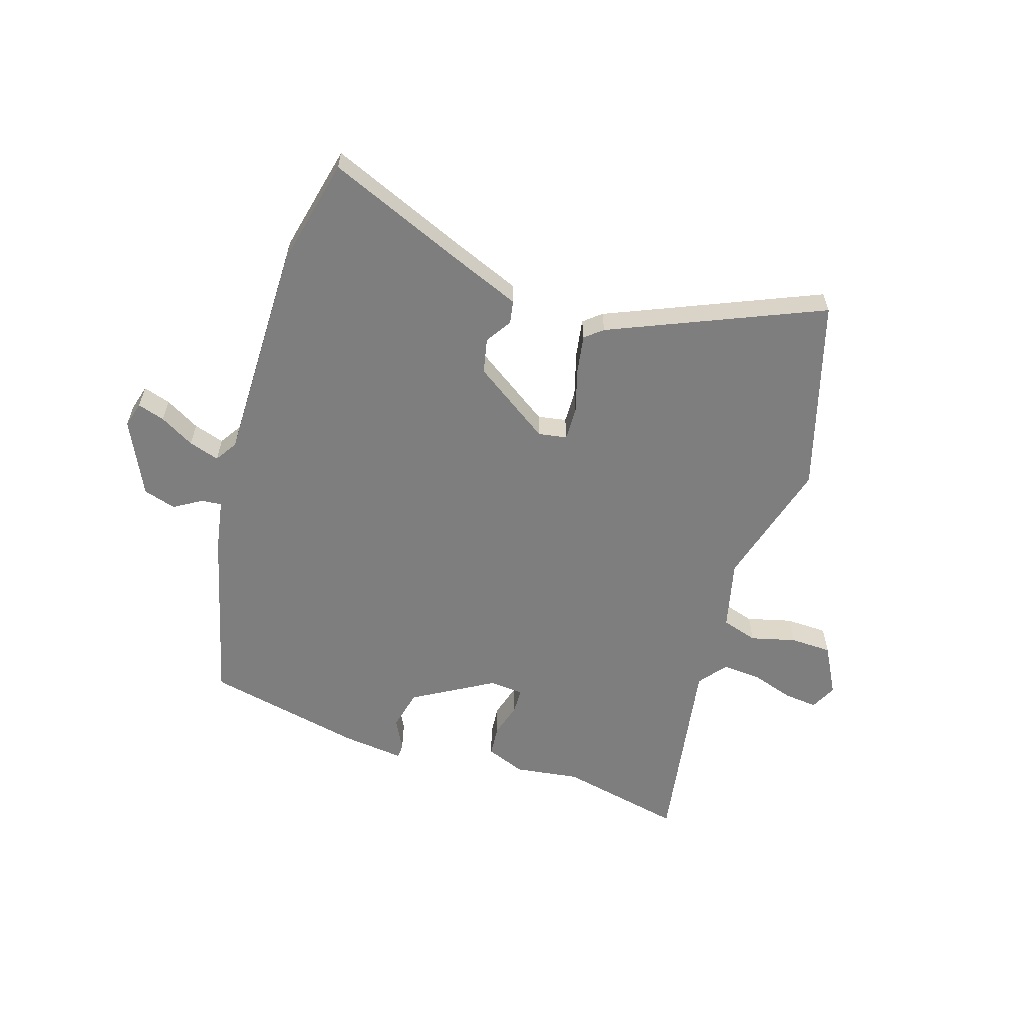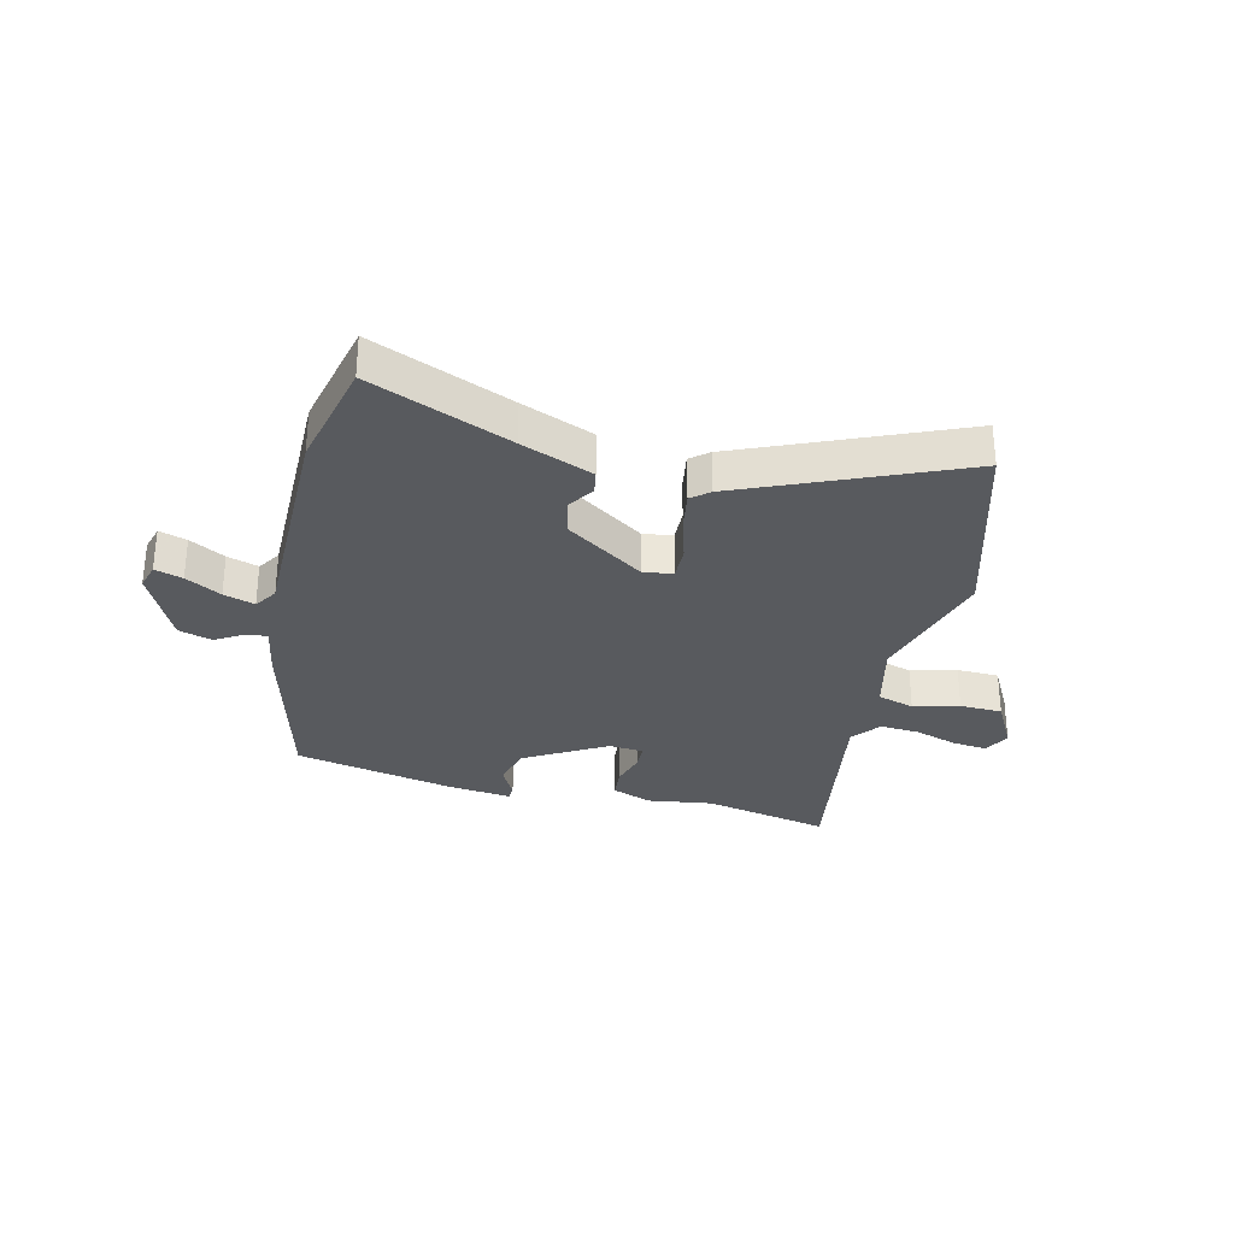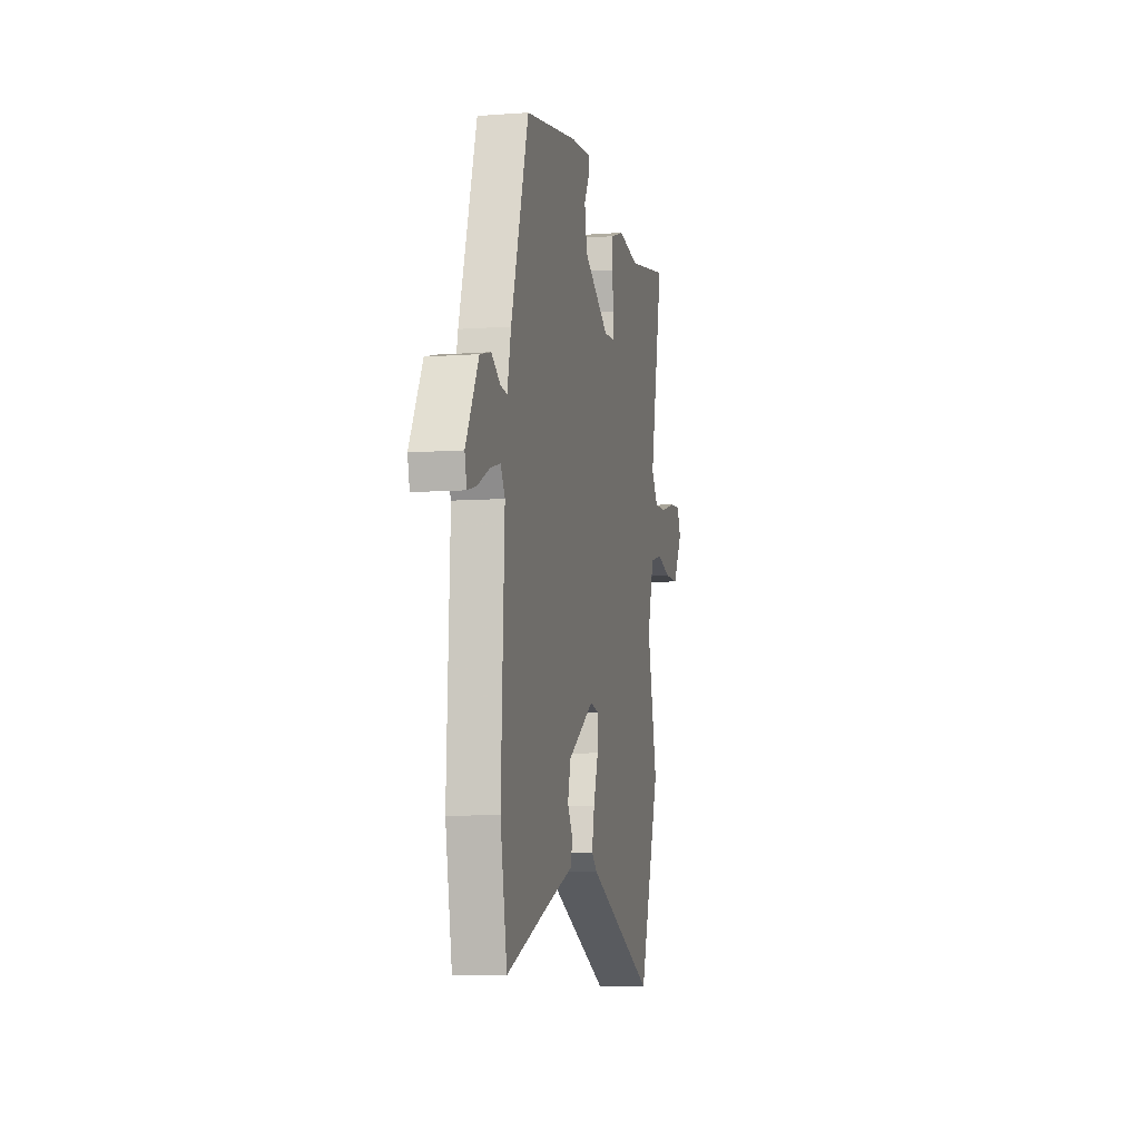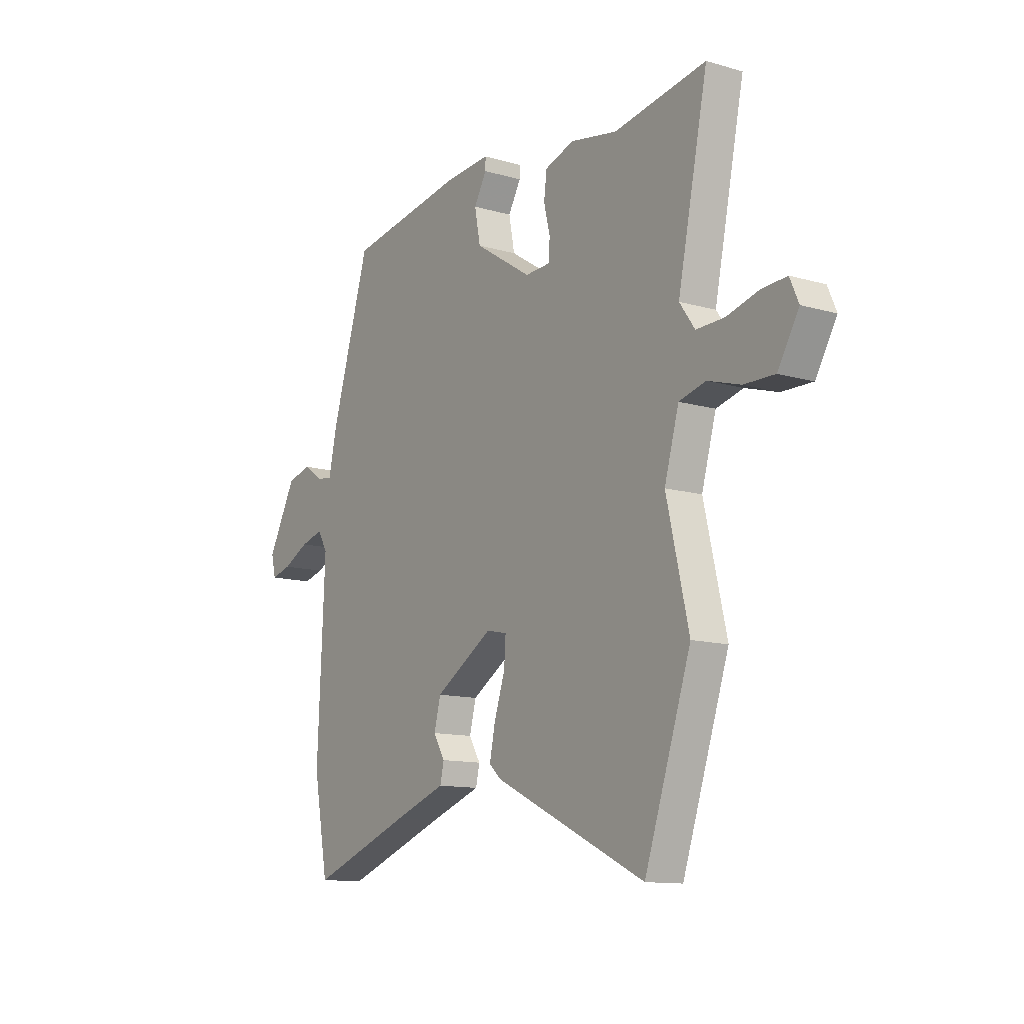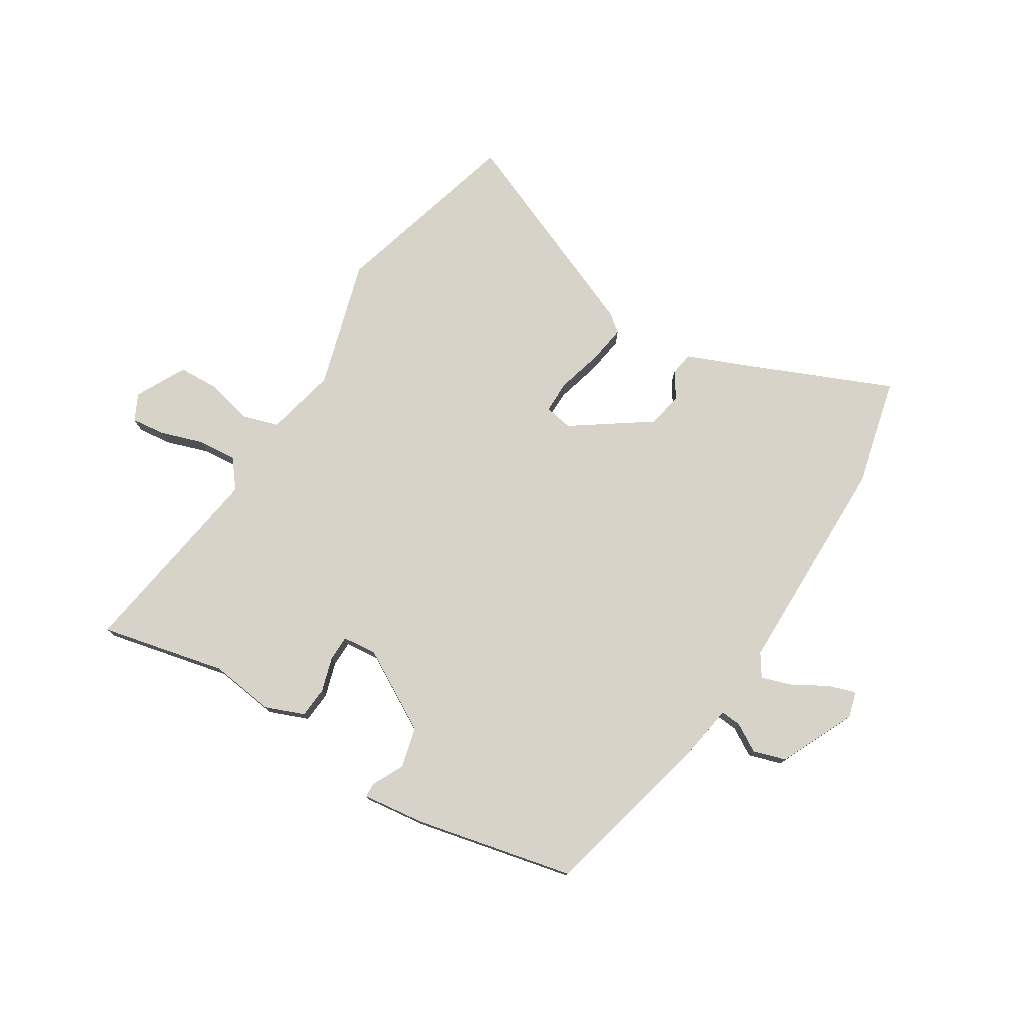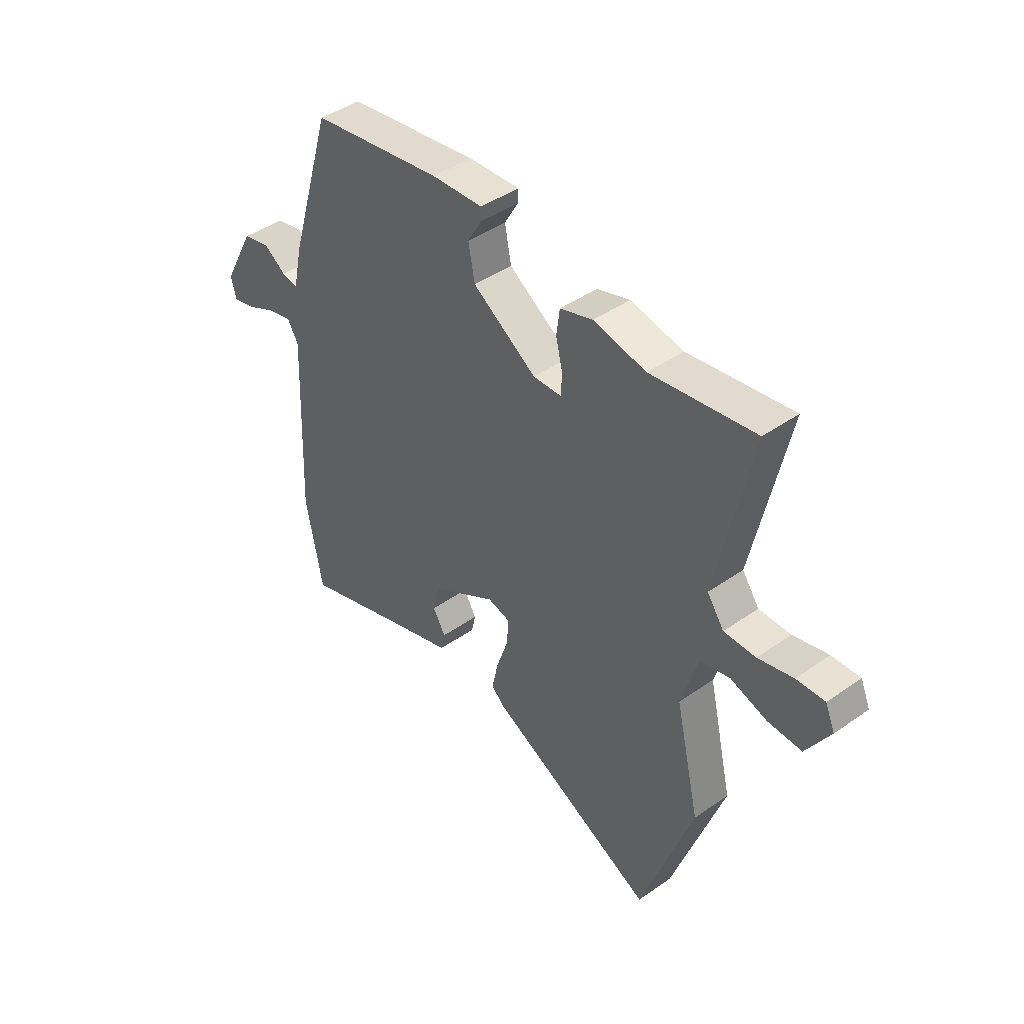
<metadata>
{"format":"obj","ext":"obj","renderer":"f3d","projection":"perspective","resolution":1024,"background":"white","views":[{"elev":-59.5,"azim":160.0,"up":"+Y"},{"elev":-30.6,"azim":164.0,"up":"+Y"},{"elev":-7.3,"azim":102.2,"up":"+Z"},{"elev":-12.2,"azim":-124.4,"up":"+Z"},{"elev":76.8,"azim":28.8,"up":"+Y"},{"elev":44.1,"azim":-129.4,"up":"+Z"}]}
</metadata>
<code>
v 0.37 0.07 0.499
v 0.464 0.07 0.188
v 0.484 0.07 0.096
v 0.52 0.07 0.101
v 0.568 0.07 0.133
v 0.627 0.07 0.118
v 0.696 0.07 -0.012
v 0.685 0.07 -0.058
v 0.636 0.07 -0.045
v 0.573 0.07 -0.013
v 0.518 0.07 0.002
v 0.494 0.07 -0.039
v 0.512 0.07 -0.435
v 0.476 0.07 -0.63
v 0.229 0.07 -0.539
v 0.102 0.07 -0.494
v 0.093 0.07 -0.453
v 0.121 0.07 -0.406
v 0.105 0.07 -0.344
v -0.037 0.07 -0.256
v -0.087 0.07 -0.267
v -0.083 0.07 -0.326
v -0.057 0.07 -0.404
v -0.043 0.07 -0.471
v -0.073 0.07 -0.498
v -0.441 0.07 -0.674
v -0.554 0.07 -0.339
v -0.5 0.07 -0.108
v -0.535 0.07 0.015
v -0.6 0.07 0.032
v -0.679 0.07 0.008
v -0.753 0.07 0.007
v -0.804 0.07 0.093
v -0.783 0.07 0.141
v -0.722 0.07 0.137
v -0.646 0.07 0.116
v -0.577 0.07 0.114
v -0.54 0.07 0.166
v -0.613 0.07 0.519
v -0.389 0.07 0.481
v -0.275 0.07 0.502
v -0.204 0.07 0.478
v -0.197 0.07 0.423
v -0.212 0.07 0.361
v -0.209 0.07 0.316
v -0.148 0.07 0.313
v -0.009 0.07 0.402
v 0.005 0.07 0.475
v -0.026 0.07 0.529
v -0.026 0.07 0.555
v 0.085 0.07 0.547
v 0.37 0 0.499
v 0.464 0 0.188
v 0.484 0 0.096
v 0.52 0 0.101
v 0.568 0 0.133
v 0.627 0 0.118
v 0.696 0 -0.012
v 0.685 0 -0.058
v 0.636 0 -0.045
v 0.573 0 -0.013
v 0.518 0 0.002
v 0.494 0 -0.039
v 0.512 0 -0.435
v 0.476 0 -0.63
v 0.229 0 -0.539
v 0.102 0 -0.494
v 0.093 0 -0.453
v 0.121 0 -0.406
v 0.105 0 -0.344
v -0.037 0 -0.256
v -0.087 0 -0.267
v -0.083 0 -0.326
v -0.057 0 -0.404
v -0.043 0 -0.471
v -0.073 0 -0.498
v -0.441 0 -0.674
v -0.554 0 -0.339
v -0.5 0 -0.108
v -0.535 0 0.015
v -0.6 0 0.032
v -0.679 0 0.008
v -0.753 0 0.007
v -0.804 0 0.093
v -0.783 0 0.141
v -0.722 0 0.137
v -0.646 0 0.116
v -0.577 0 0.114
v -0.54 0 0.166
v -0.613 0 0.519
v -0.389 0 0.481
v -0.275 0 0.502
v -0.204 0 0.478
v -0.197 0 0.423
v -0.212 0 0.361
v -0.209 0 0.316
v -0.148 0 0.313
v -0.009 0 0.402
v 0.005 0 0.475
v -0.026 0 0.529
v -0.026 0 0.555
v 0.085 0 0.547
f 48 49 50 51
f 47 48 51 1
f 46 47 1 2
f 45 46 2 3
f 41 42 43 44
f 40 41 44 45
f 38 39 40 45
f 37 38 45 3
f 33 34 35 36
f 33 36 37
f 30 31 32 33
f 29 30 33 37
f 25 26 27 28
f 25 28 29
f 22 23 24 25
f 21 22 25 29
f 20 21 29 37
f 15 16 17 18
f 15 18 19
f 12 13 14 15
f 12 15 19
f 11 12 19 20
f 7 8 9 10
f 7 10 11
f 4 5 6 7
f 3 4 7 11
f 3 11 20 37
f 102 101 100 99
f 52 102 99 98
f 53 52 98 97
f 54 53 97 96
f 95 94 93 92
f 96 95 92 91
f 96 91 90 89
f 54 96 89 88
f 87 86 85 84
f 88 87 84
f 84 83 82 81
f 88 84 81 80
f 79 78 77 76
f 80 79 76
f 76 75 74 73
f 80 76 73 72
f 88 80 72 71
f 69 68 67 66
f 70 69 66
f 66 65 64 63
f 70 66 63
f 71 70 63 62
f 61 60 59 58
f 62 61 58
f 58 57 56 55
f 62 58 55 54
f 88 71 62 54
f 1 52 53 2
f 2 53 54 3
f 3 54 55 4
f 4 55 56 5
f 5 56 57 6
f 6 57 58 7
f 7 58 59 8
f 8 59 60 9
f 9 60 61 10
f 10 61 62 11
f 11 62 63 12
f 12 63 64 13
f 13 64 65 14
f 14 65 66 15
f 15 66 67 16
f 16 67 68 17
f 17 68 69 18
f 18 69 70 19
f 19 70 71 20
f 20 71 72 21
f 21 72 73 22
f 22 73 74 23
f 23 74 75 24
f 24 75 76 25
f 25 76 77 26
f 26 77 78 27
f 27 78 79 28
f 28 79 80 29
f 29 80 81 30
f 30 81 82 31
f 31 82 83 32
f 32 83 84 33
f 33 84 85 34
f 34 85 86 35
f 35 86 87 36
f 36 87 88 37
f 37 88 89 38
f 38 89 90 39
f 39 90 91 40
f 40 91 92 41
f 41 92 93 42
f 42 93 94 43
f 43 94 95 44
f 44 95 96 45
f 45 96 97 46
f 46 97 98 47
f 47 98 99 48
f 48 99 100 49
f 49 100 101 50
f 50 101 102 51
f 51 102 52 1

</code>
